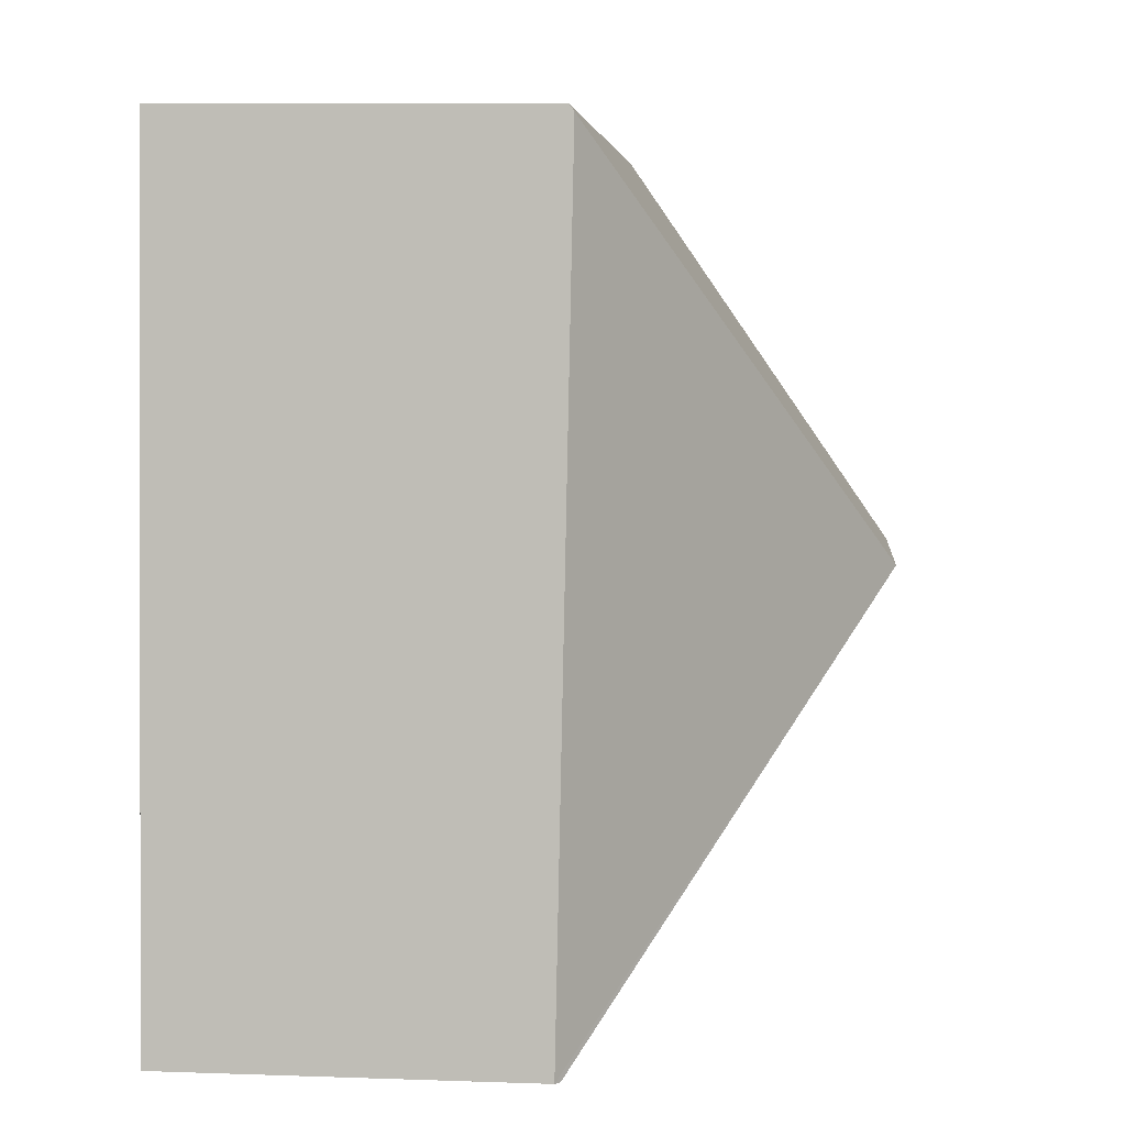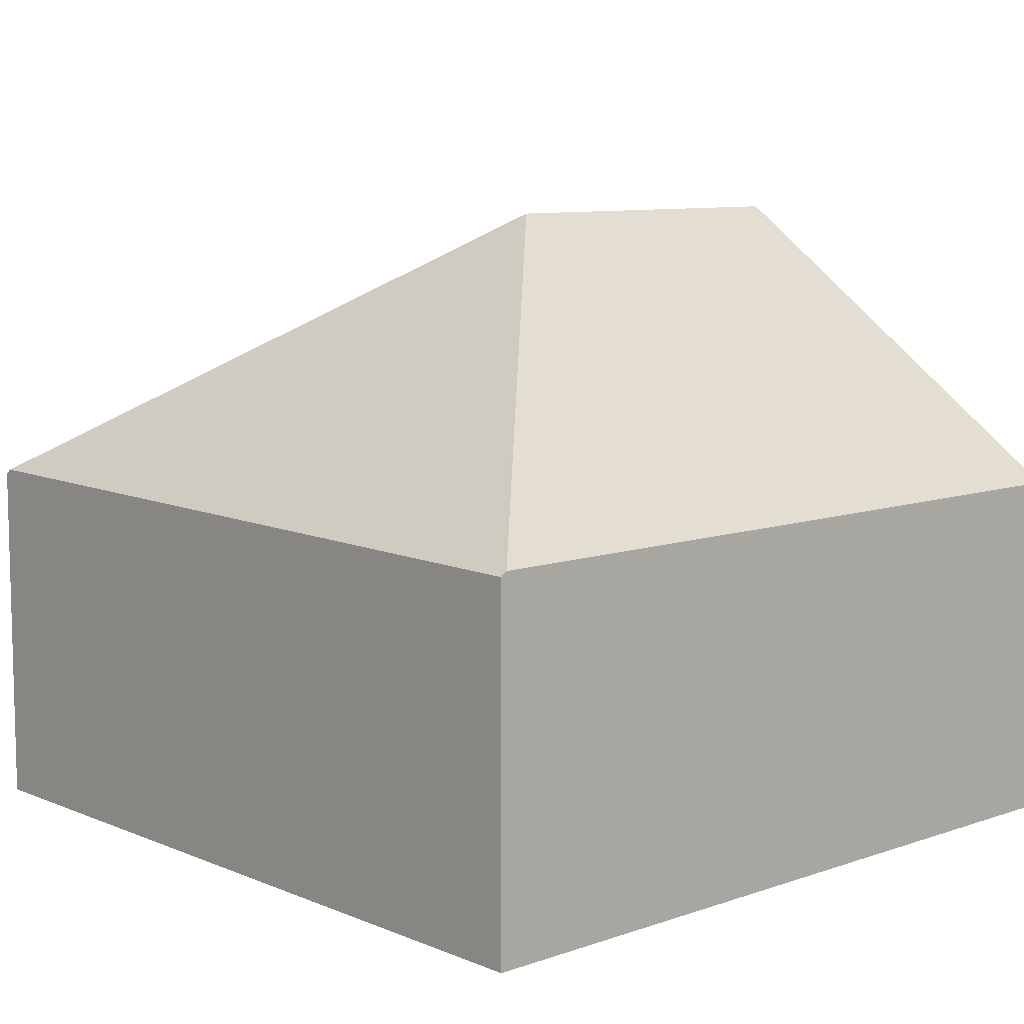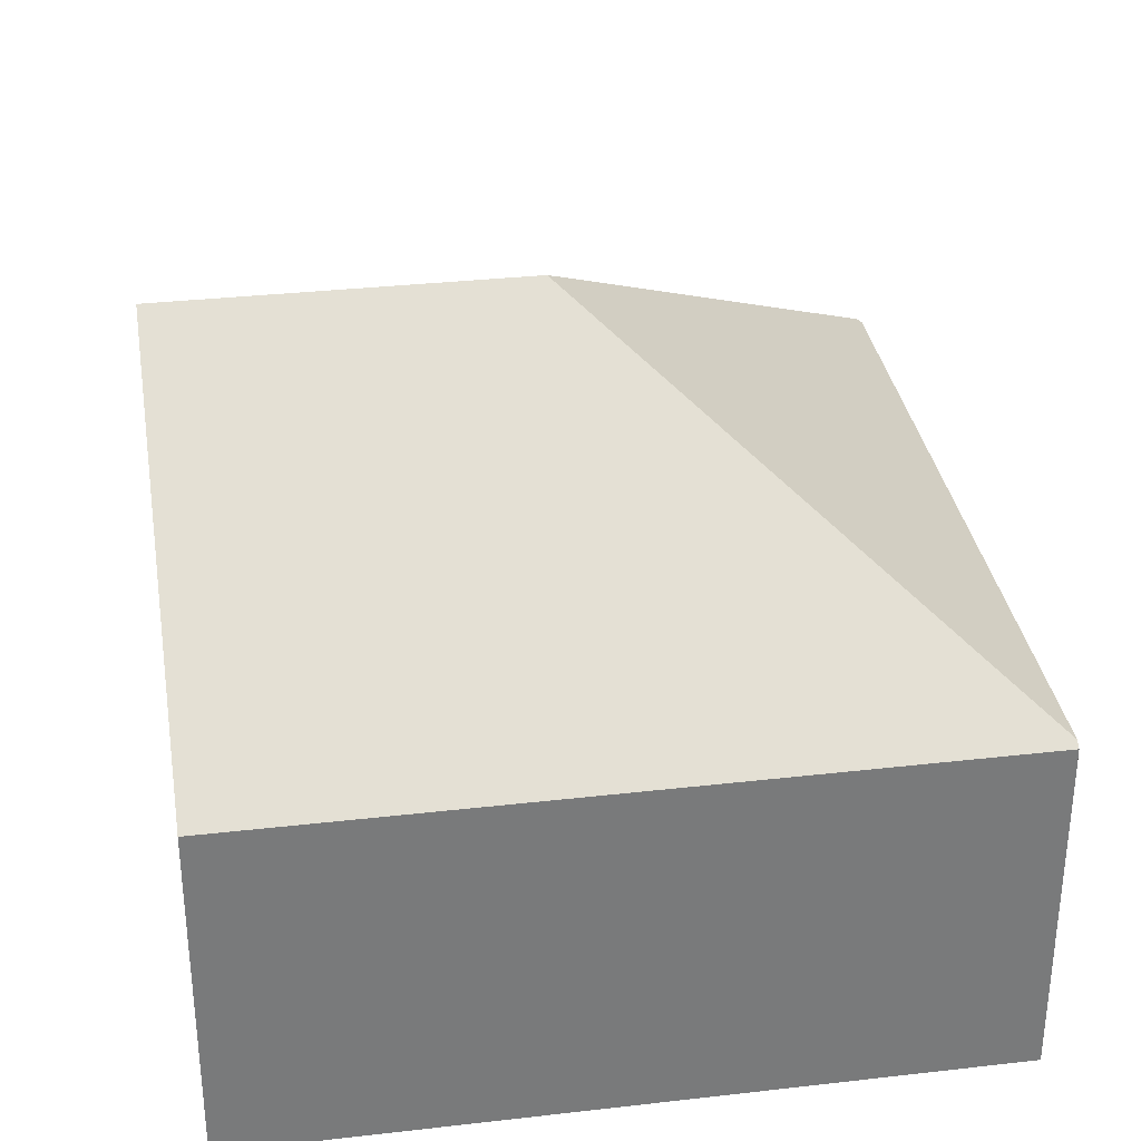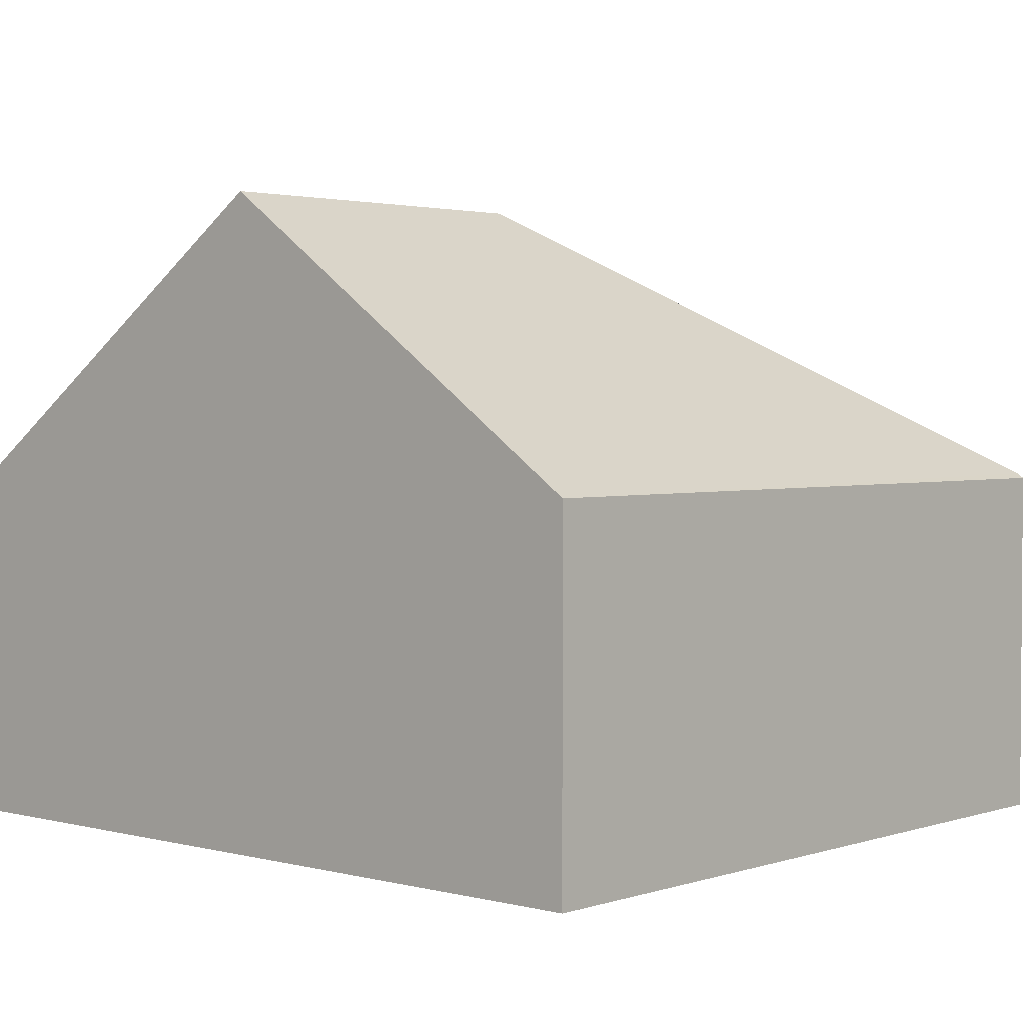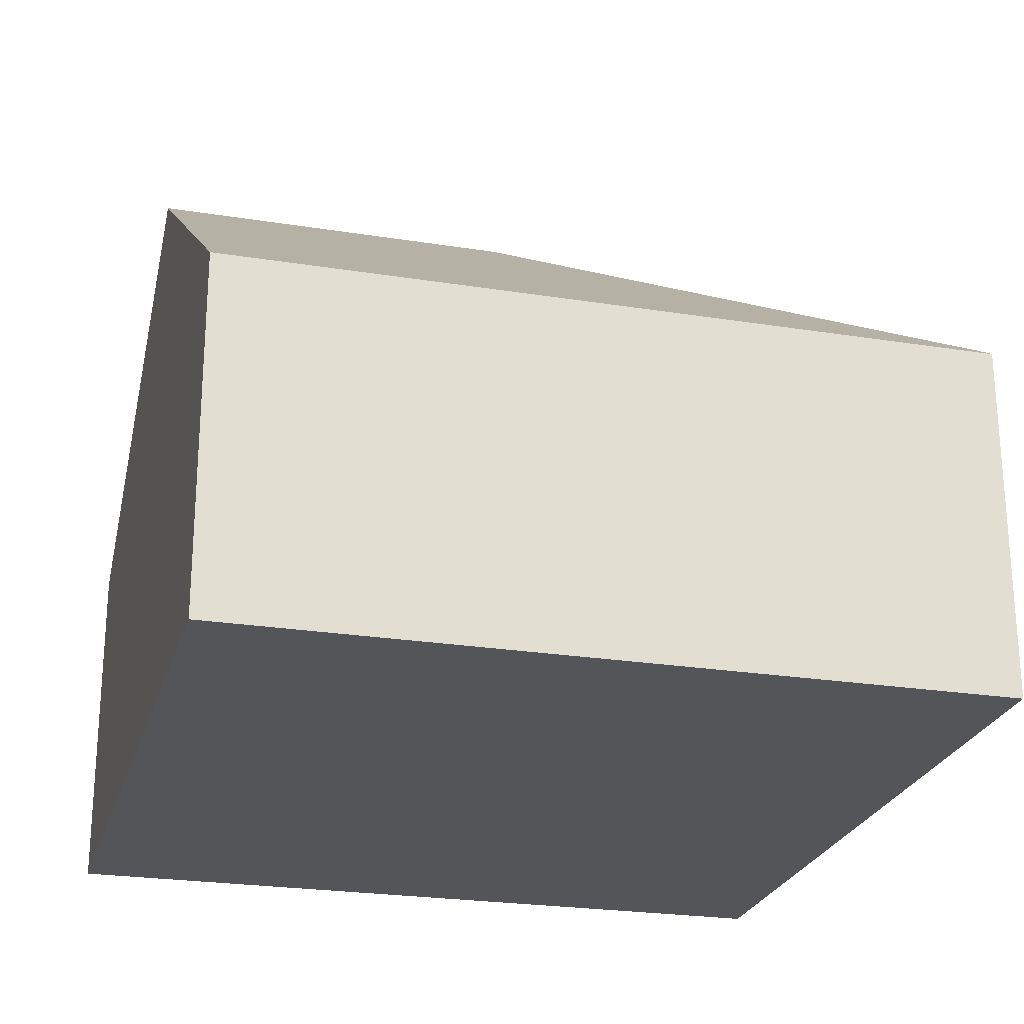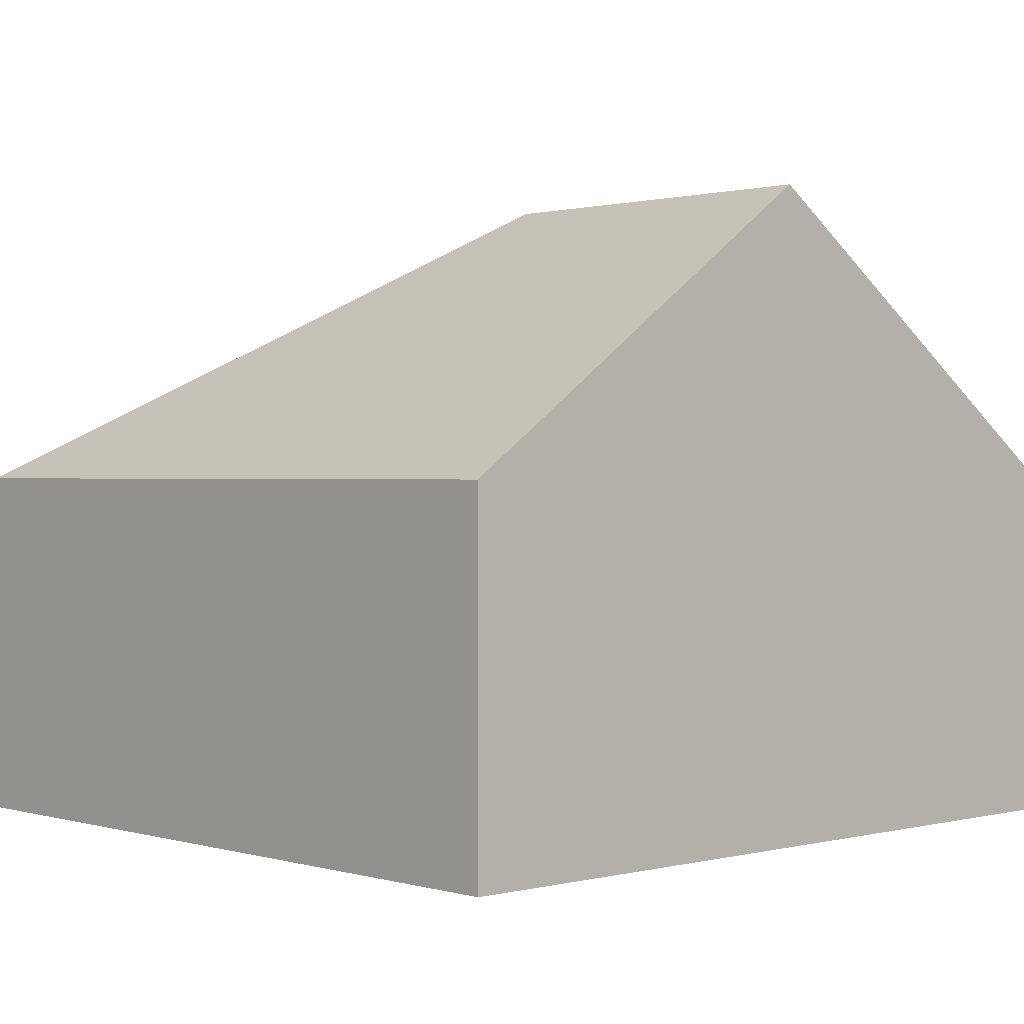
<metadata>
{"format":"obj","ext":"obj","renderer":"f3d","projection":"perspective","resolution":1024,"background":"white","views":[{"elev":8.9,"azim":95.3,"up":"+Z"},{"elev":8.9,"azim":132.6,"up":"+Y"},{"elev":32.5,"azim":-13.4,"up":"+Y"},{"elev":2.5,"azim":-52.6,"up":"+Y"},{"elev":-24.1,"azim":-19.3,"up":"+Y"},{"elev":0.9,"azim":-137.5,"up":"+Y"}]}
</metadata>
<code>
v  2.457 3.941 -2.321
v  4.718 2.226 0.316
v  5.18 2.167 -4.618
v  0 2.193 1.343e-16
v  4.714 2.196 0.359
v  0.191 3.941 -2.496
v  5.141 2.195 -4.621
v  0.381 2.195 -4.989
v  4.714 -2.198e-17 0.359
v  5.18 2.828e-16 -4.618
v  4.718 -1.935e-17 0.316
v  0.381 3.055e-16 -4.989
v  5.141 2.83e-16 -4.621
v  0.191 1.528e-16 -2.496
v  0 0 0
g defaultobject
f 1 2 3
f 2 4 5
f 4 2 1
f 4 1 6
f 1 3 7
f 6 7 8
f 7 6 1
f 5 3 2
f 3 5 9
f 3 9 10
f 10 9 11
f 3 8 7
f 8 3 10
f 8 10 12
f 12 10 13
f 12 6 8
f 6 12 4
f 4 12 14
f 4 14 15
f 4 9 5
f 9 4 15
f 11 13 10
f 13 11 12
f 12 11 9
f 12 9 14
f 14 9 15

</code>
